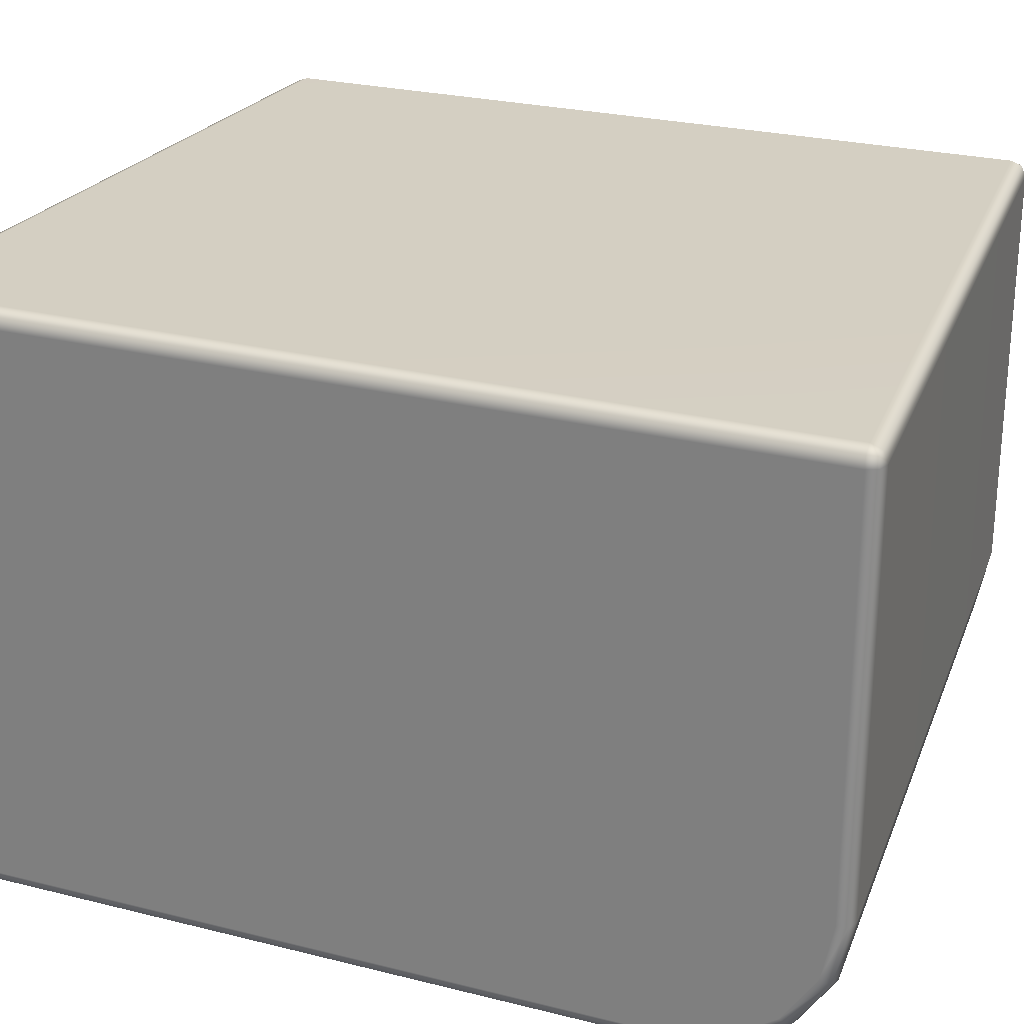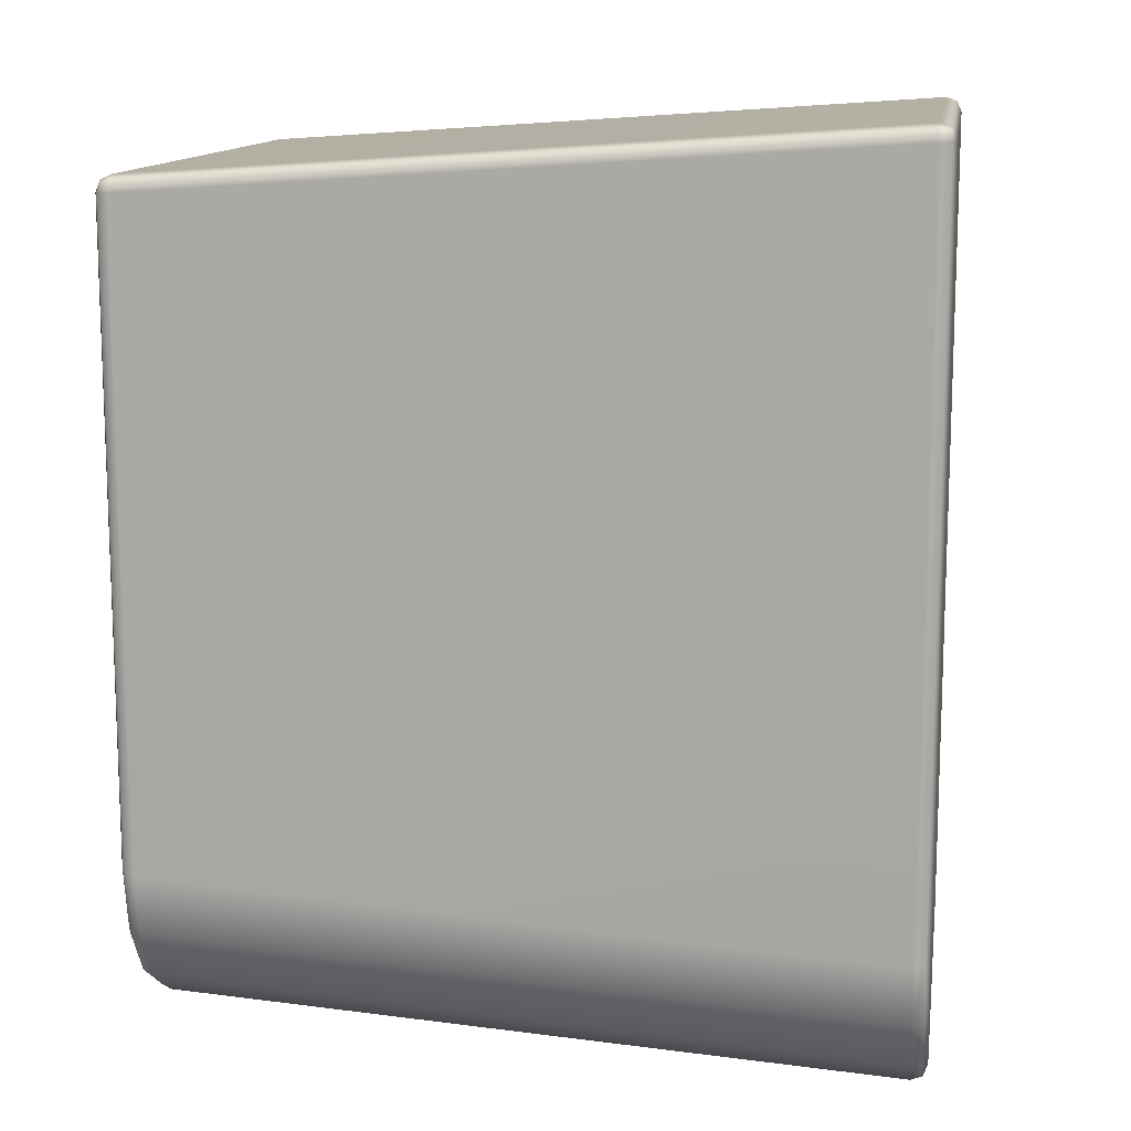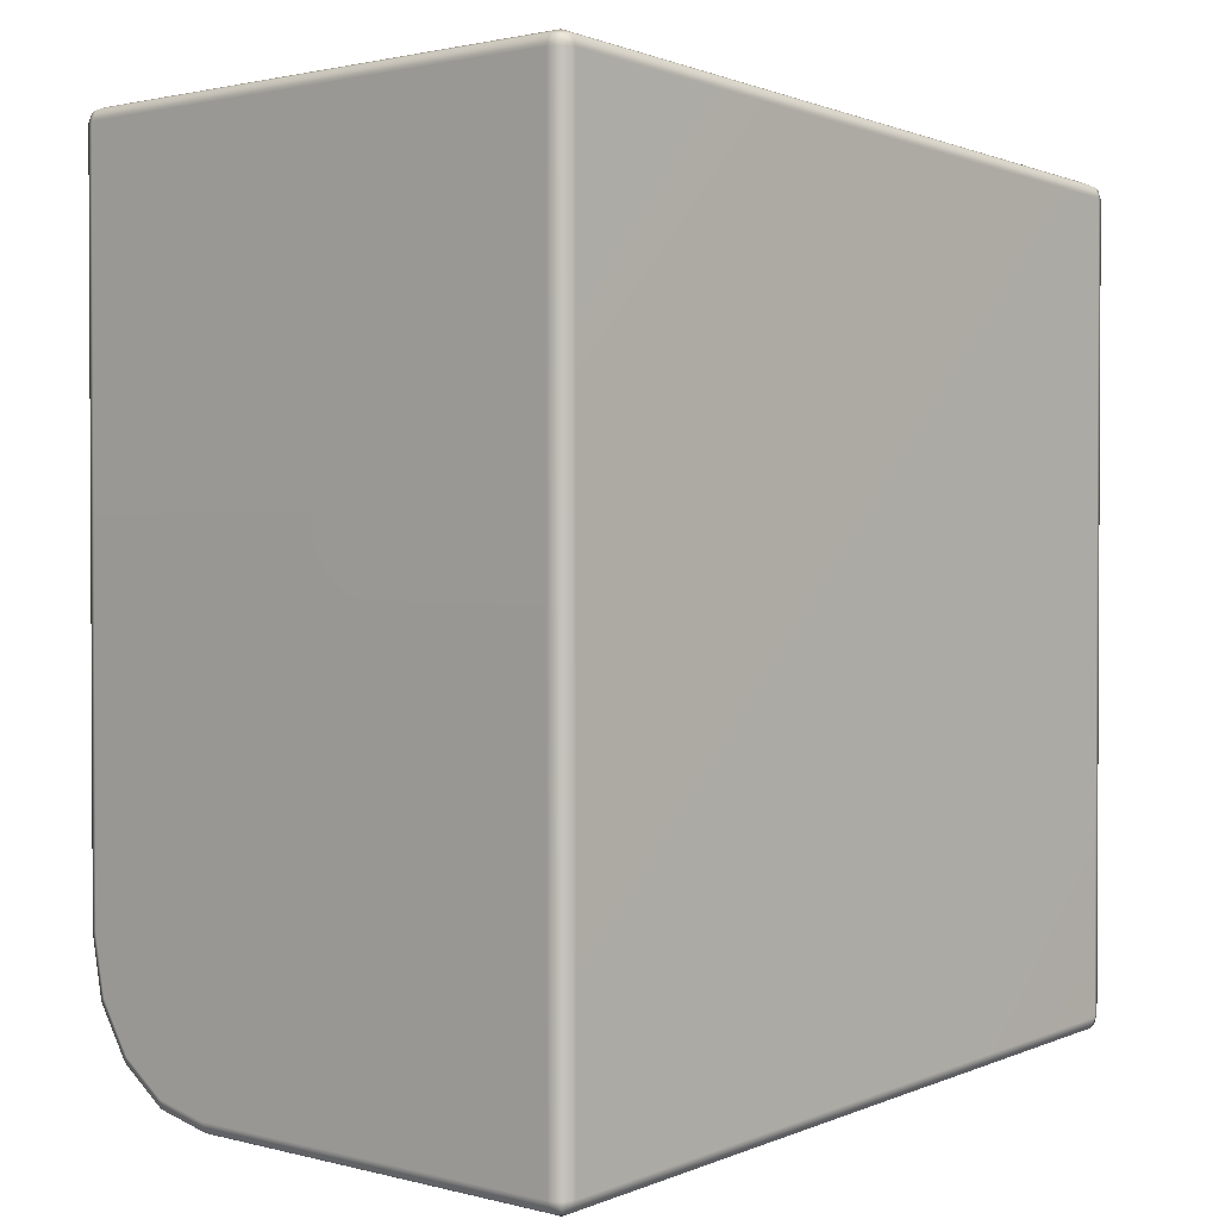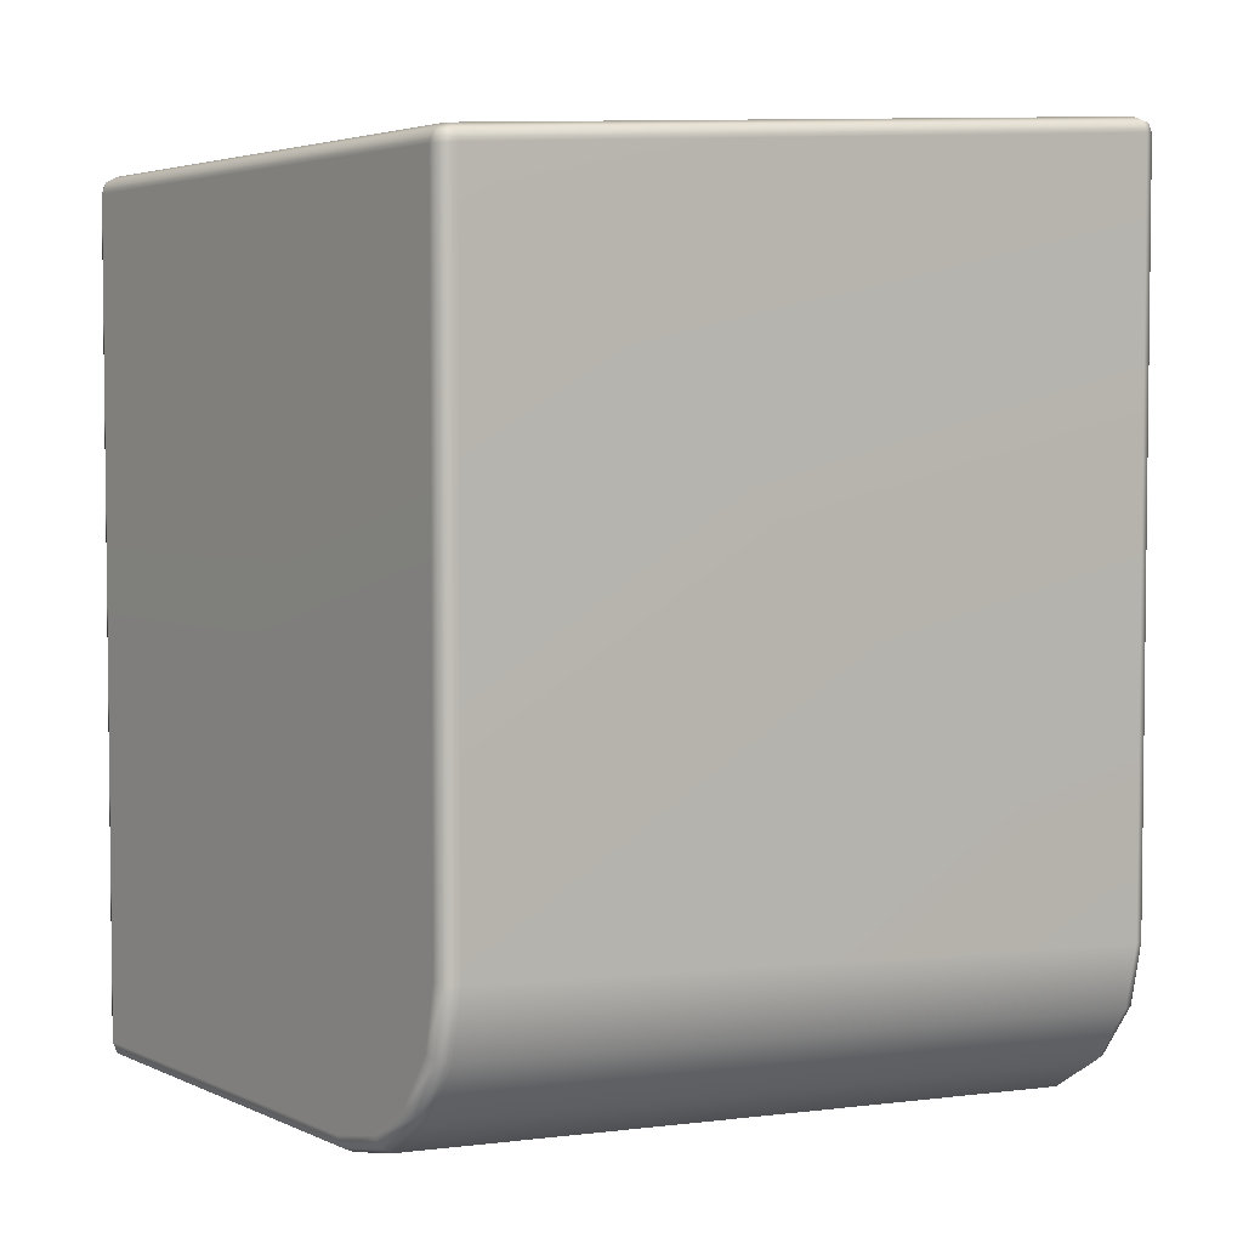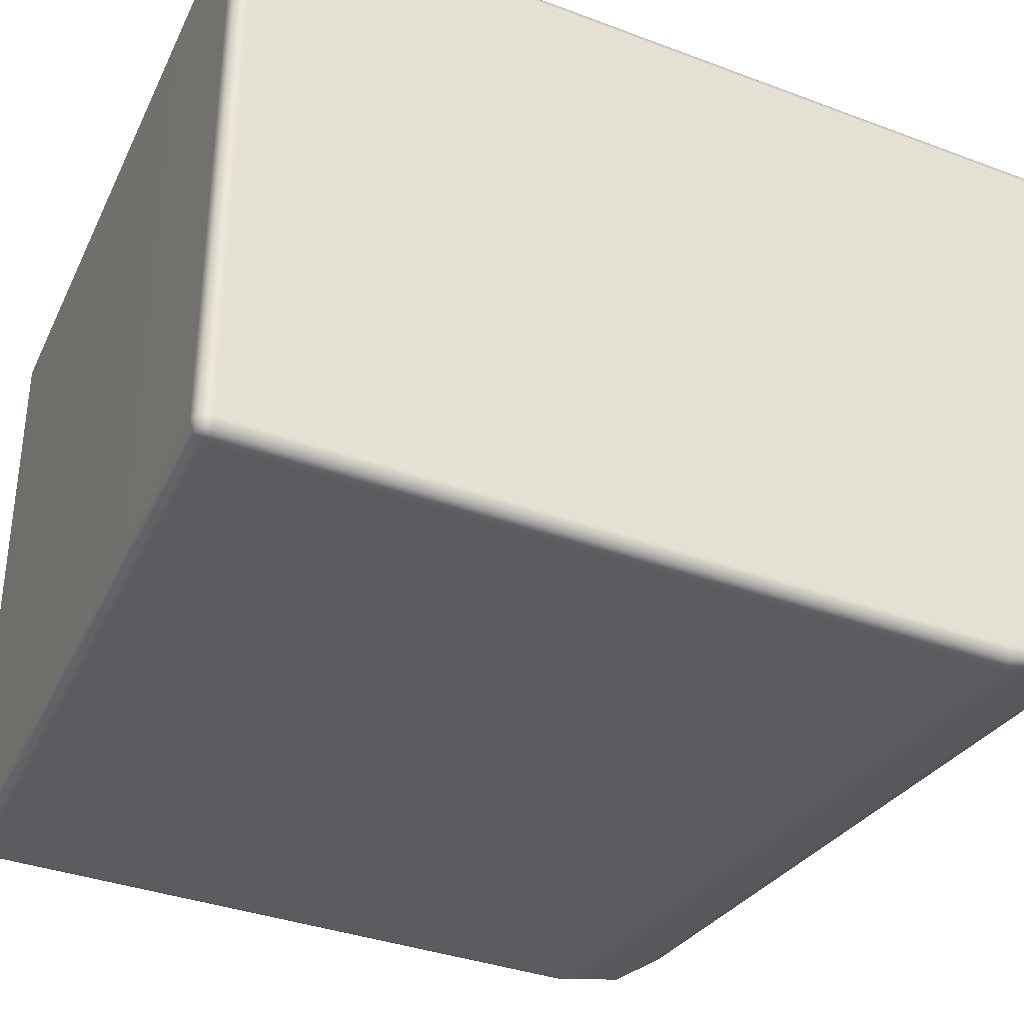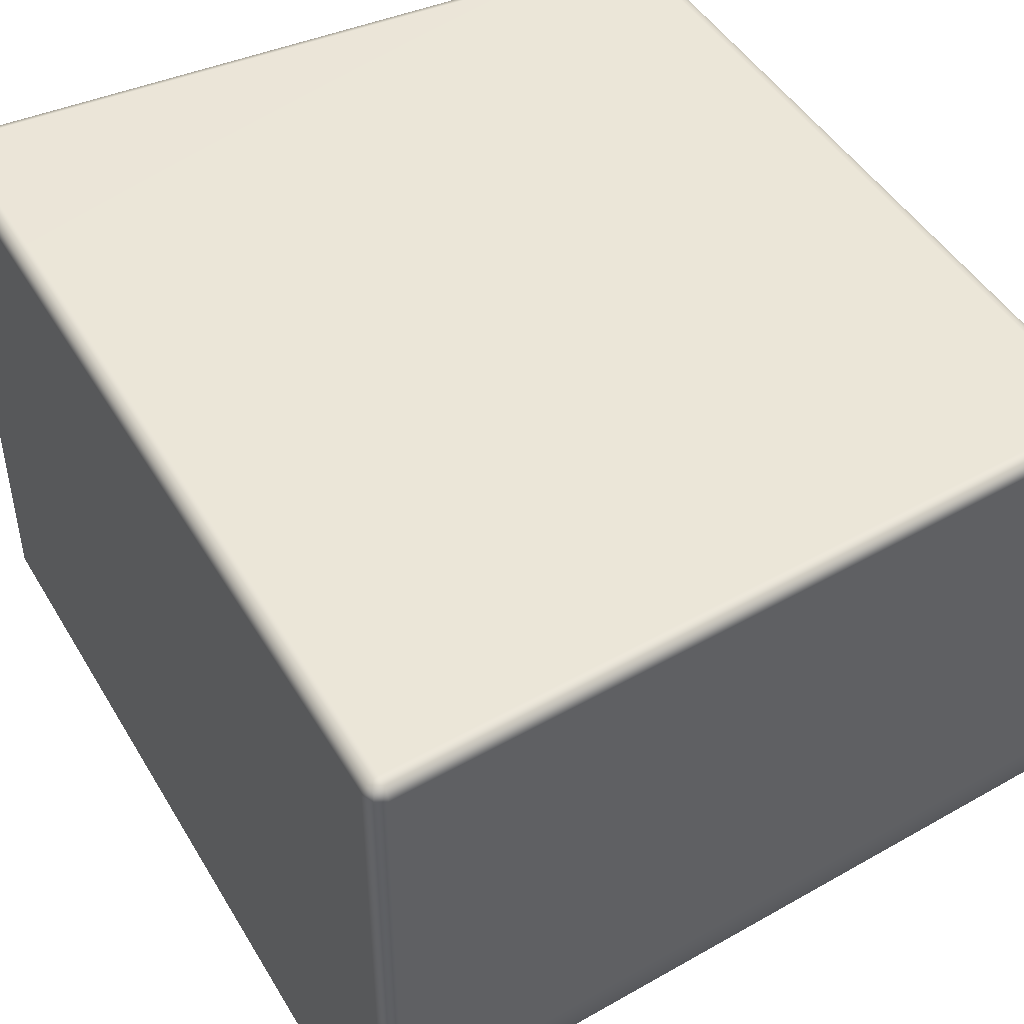
<metadata>
{"format":"obj","ext":"obj","renderer":"f3d","projection":"perspective","resolution":1024,"background":"white","views":[{"elev":25.7,"azim":-68.1,"up":"+Z"},{"elev":12.6,"azim":-171.1,"up":"+Y"},{"elev":1.6,"azim":-47.3,"up":"+Y"},{"elev":4.0,"azim":144.6,"up":"+Y"},{"elev":-34.9,"azim":-116.7,"up":"+Z"},{"elev":46.3,"azim":-29.3,"up":"+Z"}]}
</metadata>
<code>
g ENV_S04_SLC2_PlasticBare_06_MO
v 2.498 0.6505 -0.0296
v 2.486 0.5901 -0.04285
v 2.424 0.6475 6.247e-05
v 2.426 0.5737 -0.0296
v -2.424 0.3372 6.247e-05
v -2.423 0.2634 -0.03165
v -2.484 0.2741 -0.04569
v -2.498 0.3342 -0.03165
v -2.498 6.228 -0.03165
v 2.424 5.889 6.247e-05
v 2.498 5.886 -0.0296
v 2.486 5.946 -0.04269
v -2.424 6.224 6.247e-05
v -2.484 6.288 -0.04569
v 2.426 5.963 -0.0296
v -2.423 6.298 -0.03165
v 2.428 5.993 -0.1011
v -2.421 6.329 -0.1082
v 2.5 5.959 -0.1009
v 2.425 5.994 -3.906
v 2.529 5.885 -0.1011
v 2.498 5.886 -0.0296
v 2.529 0.6508 -0.1012
v 2.498 0.6505 -0.0296
v 2.486 0.5901 -0.04285
v 2.5 0.577 -0.1012
v 2.499 5.958 -3.906
v 2.529 5.882 -3.906
v 2.529 0.6508 -2.906
v 2.5 0.577 -2.913
v 2.529 0.7289 -3.295
v 2.499 0.6589 -3.323
v 2.499 0.8903 -3.668
v 2.529 0.9448 -3.616
v 2.499 1.237 -3.898
v 2.529 1.267 -3.829
v 2.498 1.648 -3.98
v 2.529 1.657 -3.907
v 2.498 5.884 -3.98
v 2.485 5.945 -3.966
v 2.424 5.963 -3.98
v -2.421 6.329 -3.902
v 2.424 5.889 -4.01
v 2.498 5.884 -3.98
v 2.498 1.648 -3.98
v -2.497 6.302 -0.1083
v -2.529 6.228 -0.1082
v -2.498 6.228 -0.03165
v -2.498 0.3342 -0.03165
v -2.529 0.3339 -0.108
v -2.484 0.2741 -0.04569
v -2.497 0.2601 -0.108
v -2.529 0.3339 -2.905
v -2.497 0.2601 -2.912
v -2.529 0.4106 -3.293
v -2.497 0.3415 -3.322
v -2.529 0.6239 -3.613
v -2.497 0.572 -3.667
v -2.529 0.9441 -3.828
v -2.498 0.9172 -3.898
v -2.498 1.328 -3.98
v -2.529 1.333 -3.905
v -2.498 6.23 -3.98
v -2.529 6.232 -3.906
v -2.484 6.289 -3.965
v -2.497 6.303 -3.904
v -2.423 6.298 -3.979
v -2.424 6.224 -4.01
v -2.498 6.23 -3.98
v -2.498 1.328 -3.98
v -2.424 1.33 -4.01
v 2.425 1.64 -4.01
v 2.499 1.237 -3.898
v 2.426 1.22 -3.927
v 2.499 0.8903 -3.668
v -2.423 0.9099 -3.927
v -2.498 0.9172 -3.898
v 2.427 0.8643 -3.69
v 2.499 0.6589 -3.323
v -2.422 0.5541 -3.69
v -2.497 0.572 -3.667
v 2.427 0.6265 -3.335
v -2.421 0.3164 -3.335
v -2.497 0.3415 -3.322
v 2.428 0.5431 -2.916
v 2.5 0.577 -2.913
v -2.421 0.2328 -2.916
v -2.421 0.2328 -0.108
v -2.497 0.2601 -2.912
v -2.497 0.2601 -0.108
v -2.484 0.2741 -0.04569
v -2.423 0.2634 -0.03165
v 2.426 0.5737 -0.0296
v 2.428 0.5431 -0.1012
v 2.5 0.577 -0.1012
v 2.486 0.5901 -0.04285
g ENV_S04_SLC2_PlasticBare_06_MO_0
f 3 2 1
f 3 4 2
f 4 3 5
f 4 5 6
f 5 7 6
f 5 8 7
f 5 9 8
f 1 10 3
f 10 5 3
f 1 11 10
f 10 11 12
f 5 13 9
f 10 13 5
f 13 14 9
f 13 10 15
f 10 12 15
f 13 15 16
f 13 16 14
f 16 15 17
f 17 15 12
f 18 14 16
f 16 17 18
f 17 12 19
f 20 18 17
f 19 20 17
f 21 19 12
f 21 12 22
f 23 21 22
f 23 22 24
f 23 24 25
f 23 25 26
f 21 27 19
f 19 27 20
f 21 28 27
f 23 28 21
f 26 29 23
f 26 30 29
f 30 31 29
f 30 32 31
f 33 31 32
f 31 34 29
f 33 34 31
f 29 34 23
f 35 34 33
f 35 36 34
f 23 34 36
f 36 35 37
f 23 36 38
f 36 37 38
f 23 38 28
f 38 37 39
f 38 39 28
f 28 39 40
f 28 40 27
f 20 27 40
f 20 40 41
f 42 20 41
f 20 42 18
f 43 41 40
f 43 40 44
f 45 43 44
f 42 46 18
f 18 46 14
f 47 14 46
f 47 48 14
f 49 48 47
f 49 47 50
f 50 51 49
f 50 52 51
f 53 52 50
f 47 53 50
f 53 54 52
f 55 54 53
f 47 55 53
f 55 56 54
f 57 56 55
f 47 57 55
f 57 58 56
f 59 58 57
f 47 59 57
f 59 60 58
f 61 60 59
f 61 59 62
f 62 59 47
f 63 61 62
f 62 47 64
f 63 62 64
f 46 64 47
f 64 65 63
f 46 66 64
f 64 66 65
f 42 66 46
f 42 65 66
f 42 67 65
f 42 41 67
f 68 65 67
f 41 68 67
f 68 69 65
f 41 43 68
f 68 70 69
f 43 71 68
f 68 71 70
f 43 72 71
f 45 72 43
f 73 72 45
f 73 74 72
f 71 72 74
f 74 73 75
f 76 70 71
f 71 74 76
f 76 77 70
f 74 75 78
f 76 74 78
f 78 75 79
f 77 76 80
f 76 78 80
f 77 80 81
f 78 79 82
f 80 78 82
f 81 80 83
f 80 82 83
f 81 83 84
f 85 82 79
f 83 82 85
f 85 79 86
f 84 83 87
f 83 85 87
f 85 88 87
f 84 87 89
f 89 87 88
f 89 88 90
f 88 91 90
f 88 92 91
f 88 93 92
f 94 85 86
f 85 94 88
f 88 94 93
f 94 86 95
f 94 96 93
f 94 95 96

</code>
